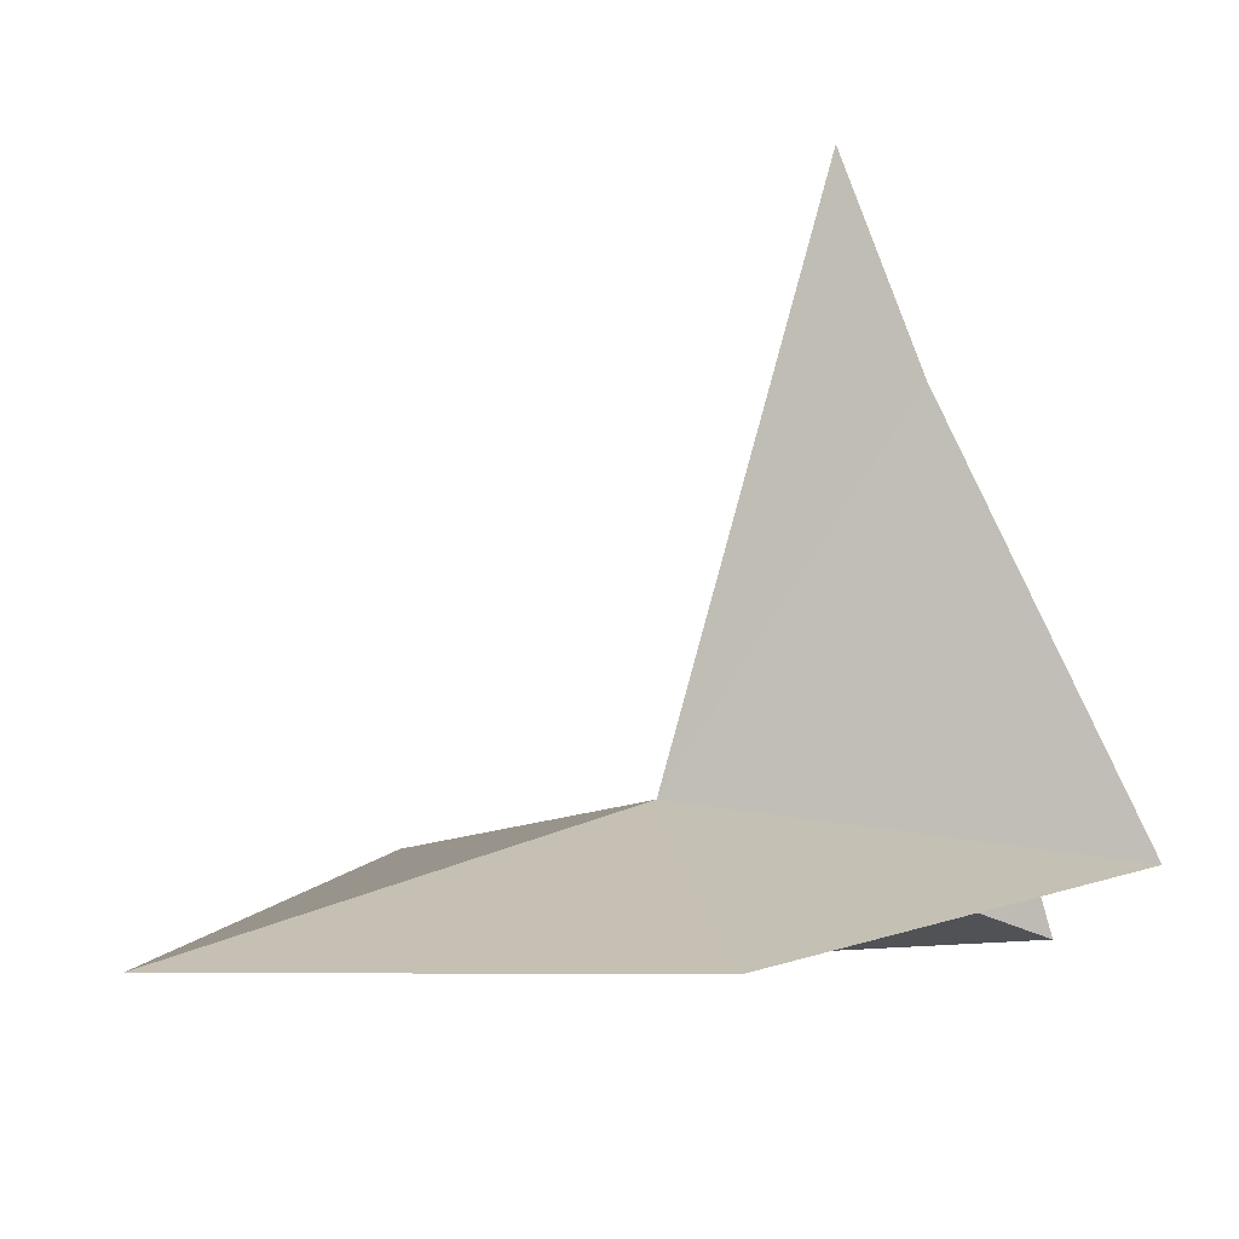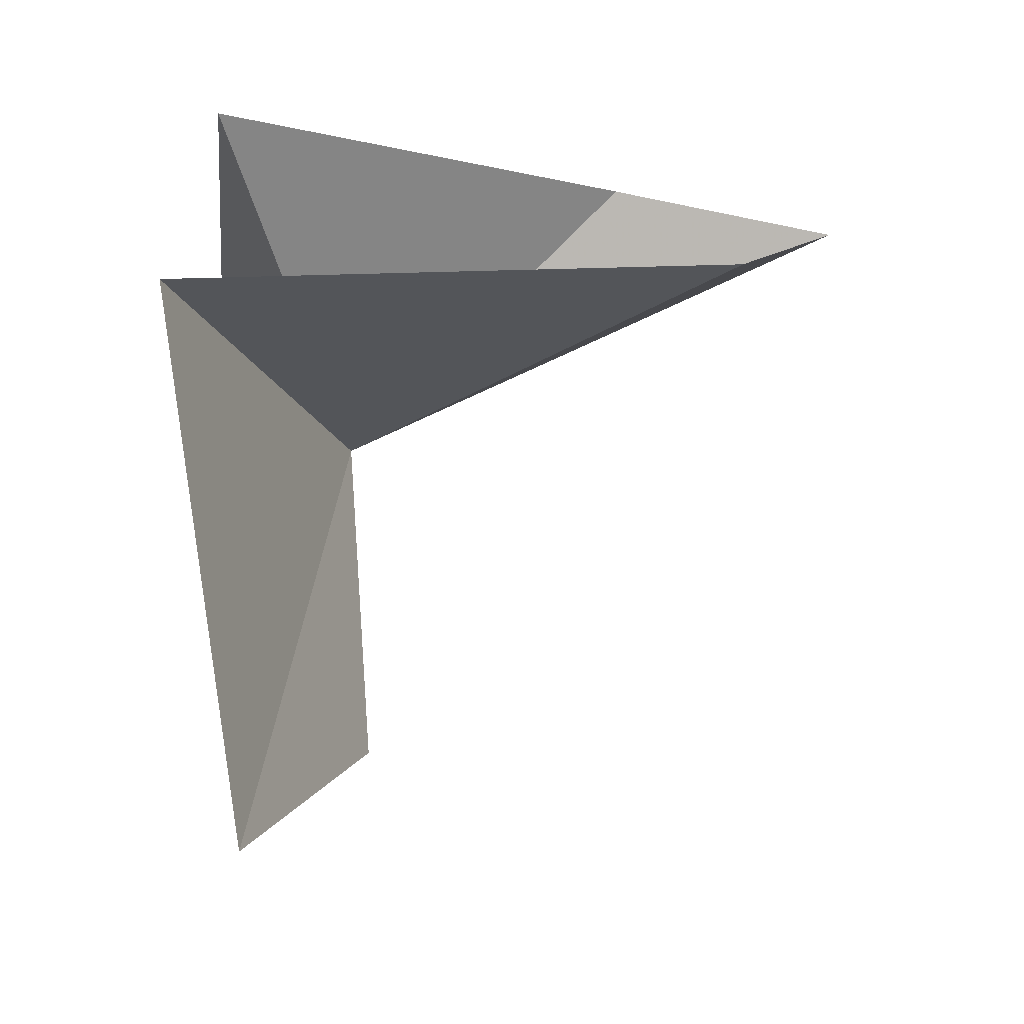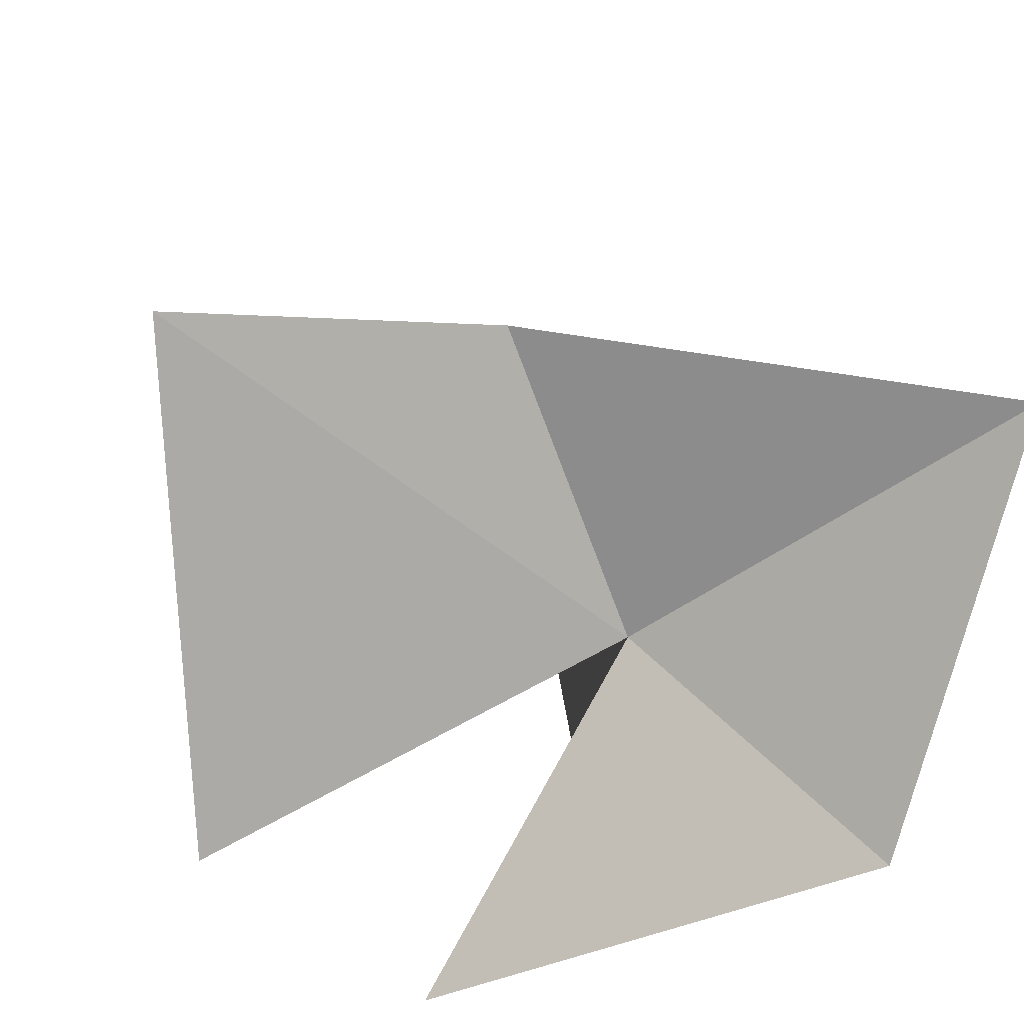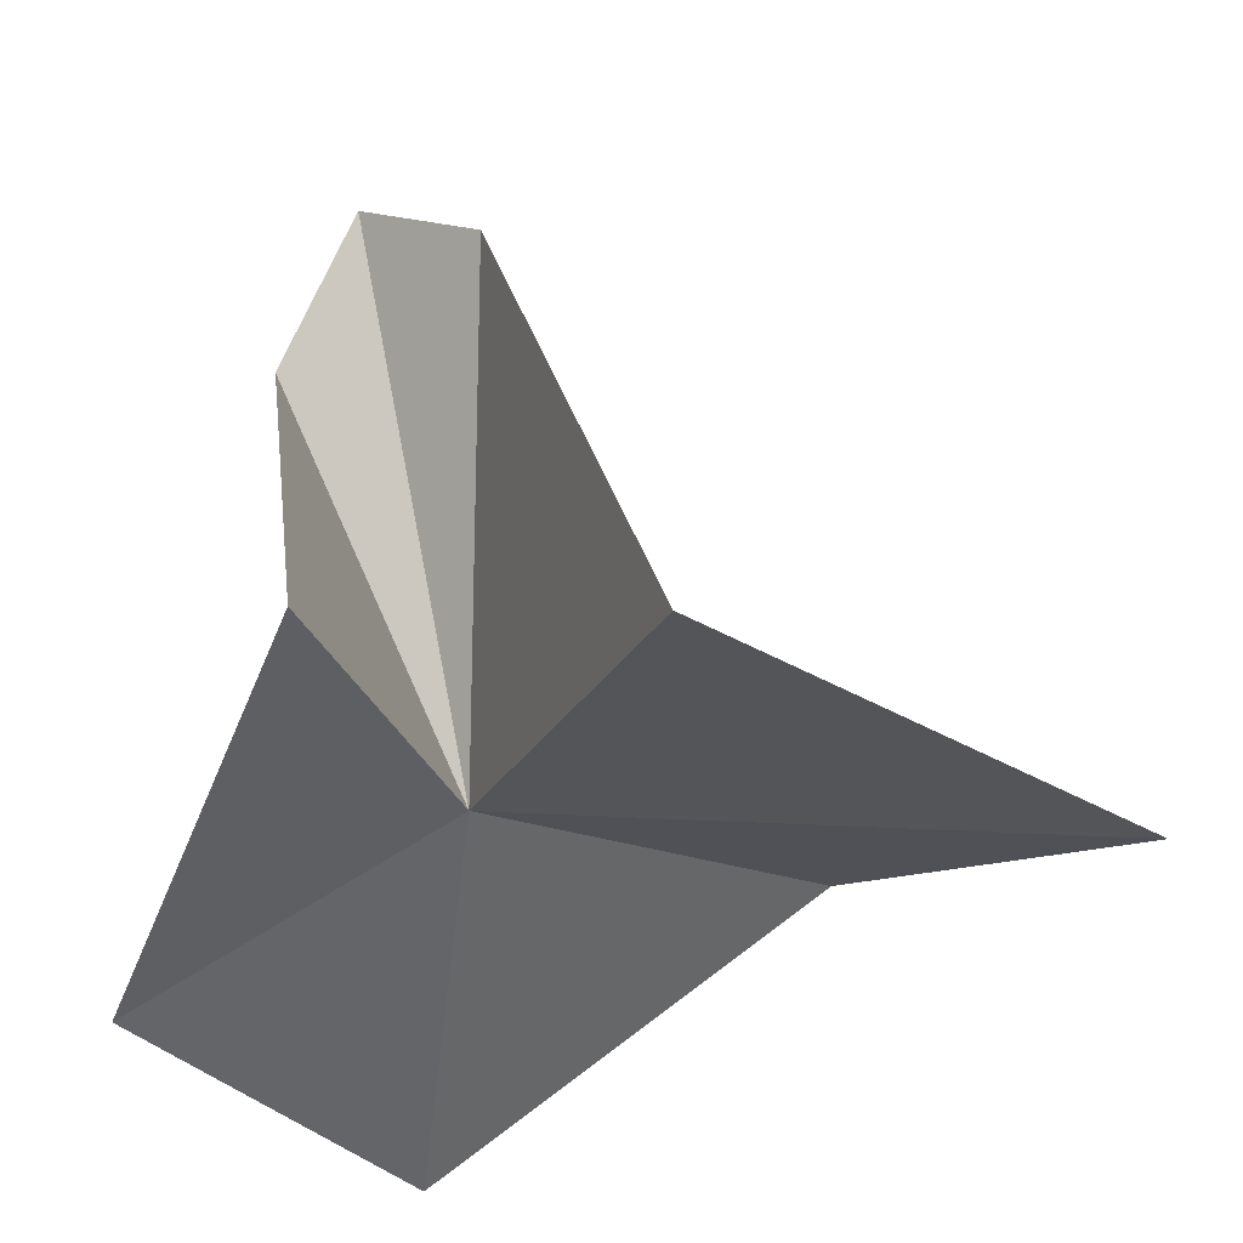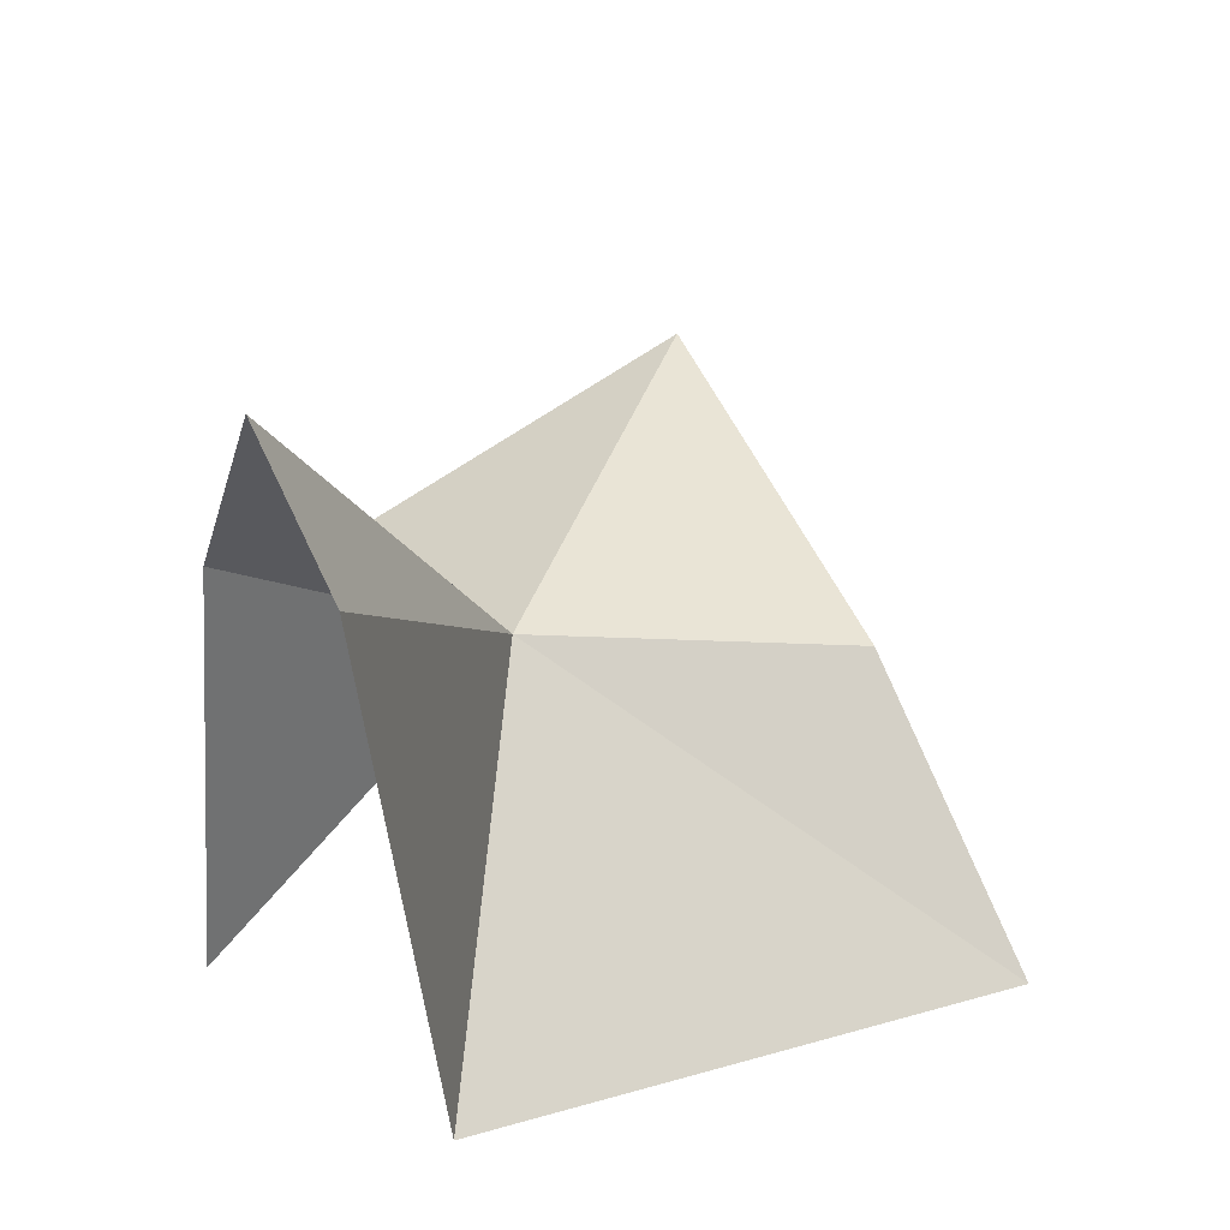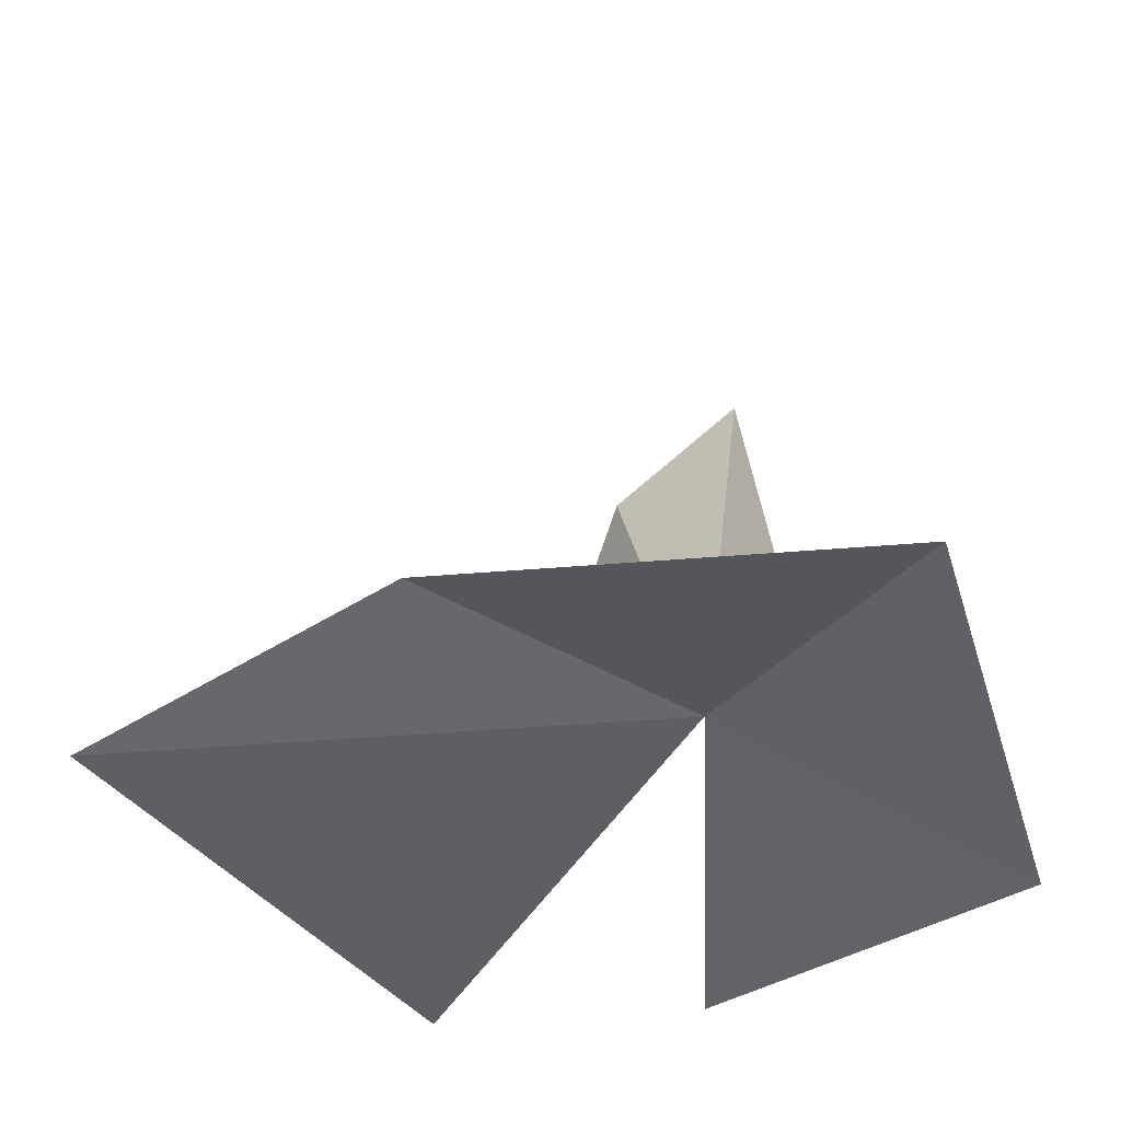
<metadata>
{"format":"obj","ext":"obj","renderer":"f3d","projection":"perspective","resolution":1024,"background":"white","views":[{"elev":79.5,"azim":172.1,"up":"+Y"},{"elev":-59.9,"azim":-88.2,"up":"+Y"},{"elev":-69.3,"azim":62.7,"up":"+Z"},{"elev":-40.4,"azim":-71.2,"up":"+Z"},{"elev":57.4,"azim":-43.8,"up":"+Z"},{"elev":-33.8,"azim":94.9,"up":"+Z"}]}
</metadata>
<code>
v -1.709 0.4343 34.39
v 2.817 2.621 33.32
v 0.7584 -2.301 34.59
v -2.074 3.627 32.56
v -6.103 0.223 33.22
v -4.559 1.358 37.62
v -4.154 0.8509 40.07
v -0.4455 -5.646 33.51
v -5.476 -2.731 32.86
v -4.471 -0.5841 38.95
f 1 2 4
f 1 4 5
f 1 6 7
f 1 8 3
f 1 9 8
f 1 7 10
f 1 10 9
f 1 3 2
f 1 5 6

</code>
